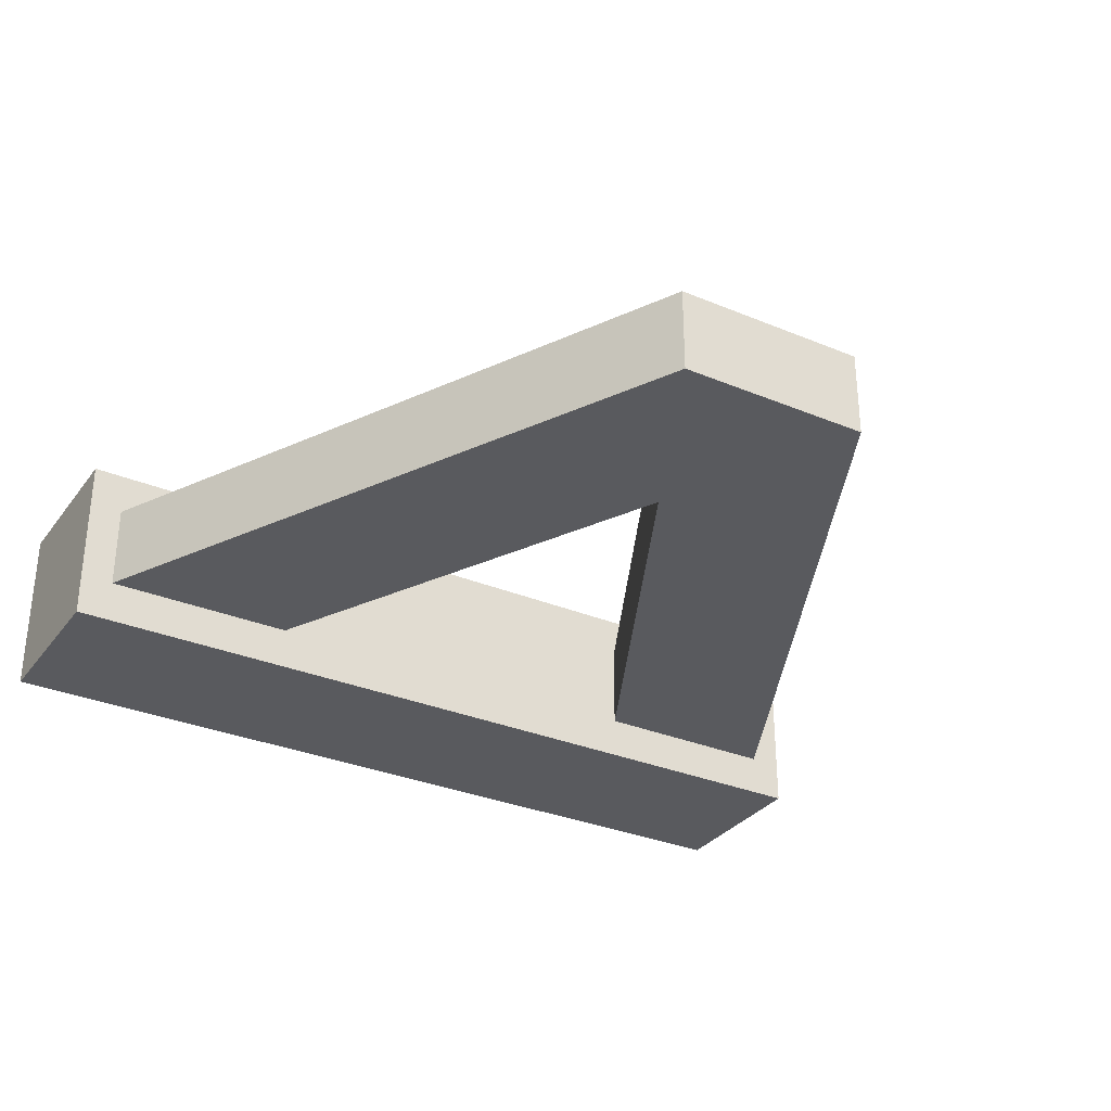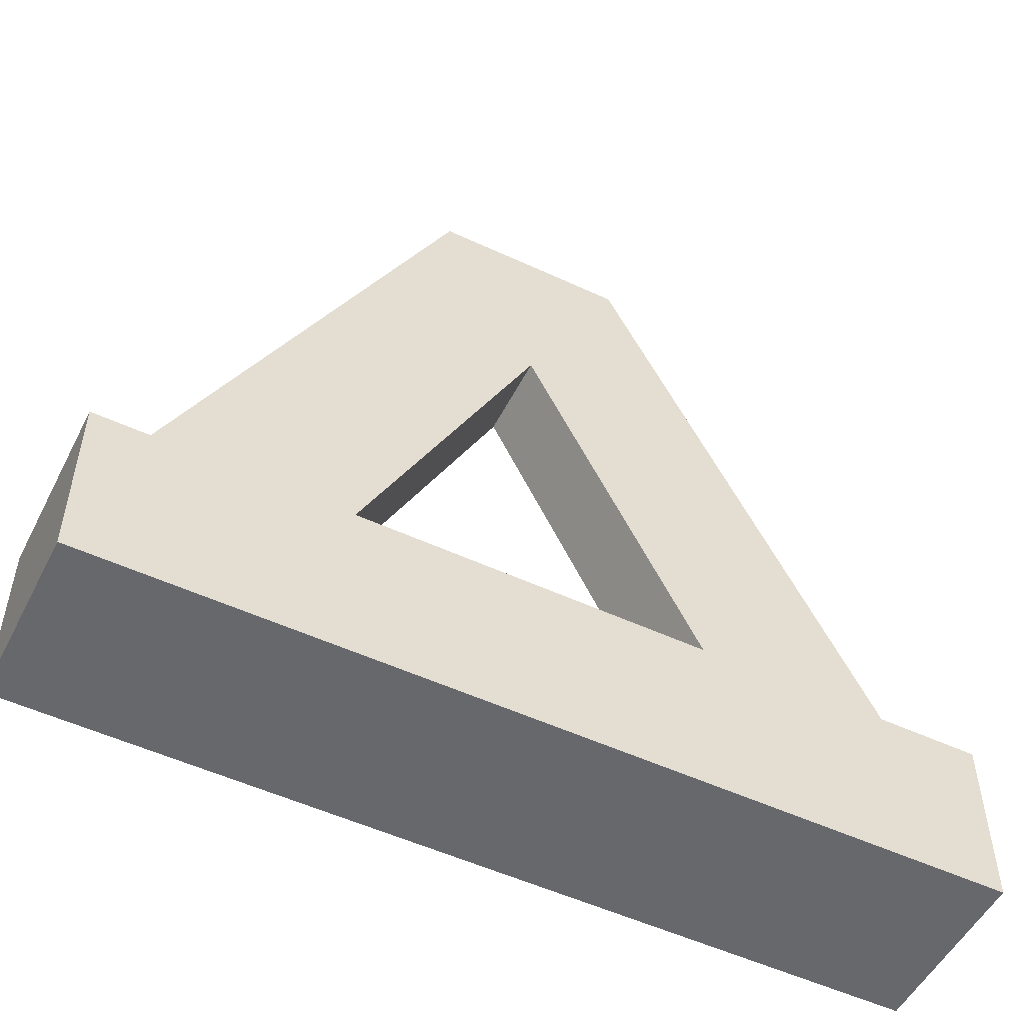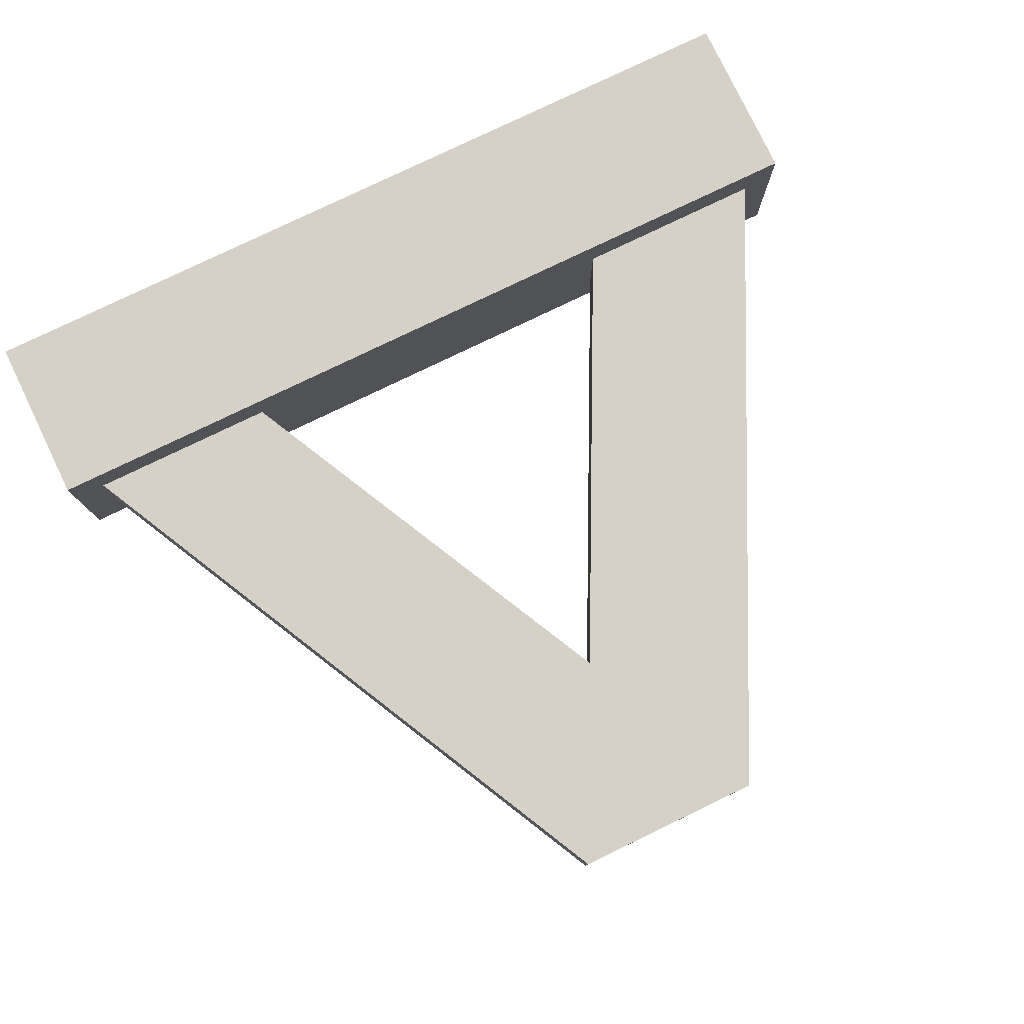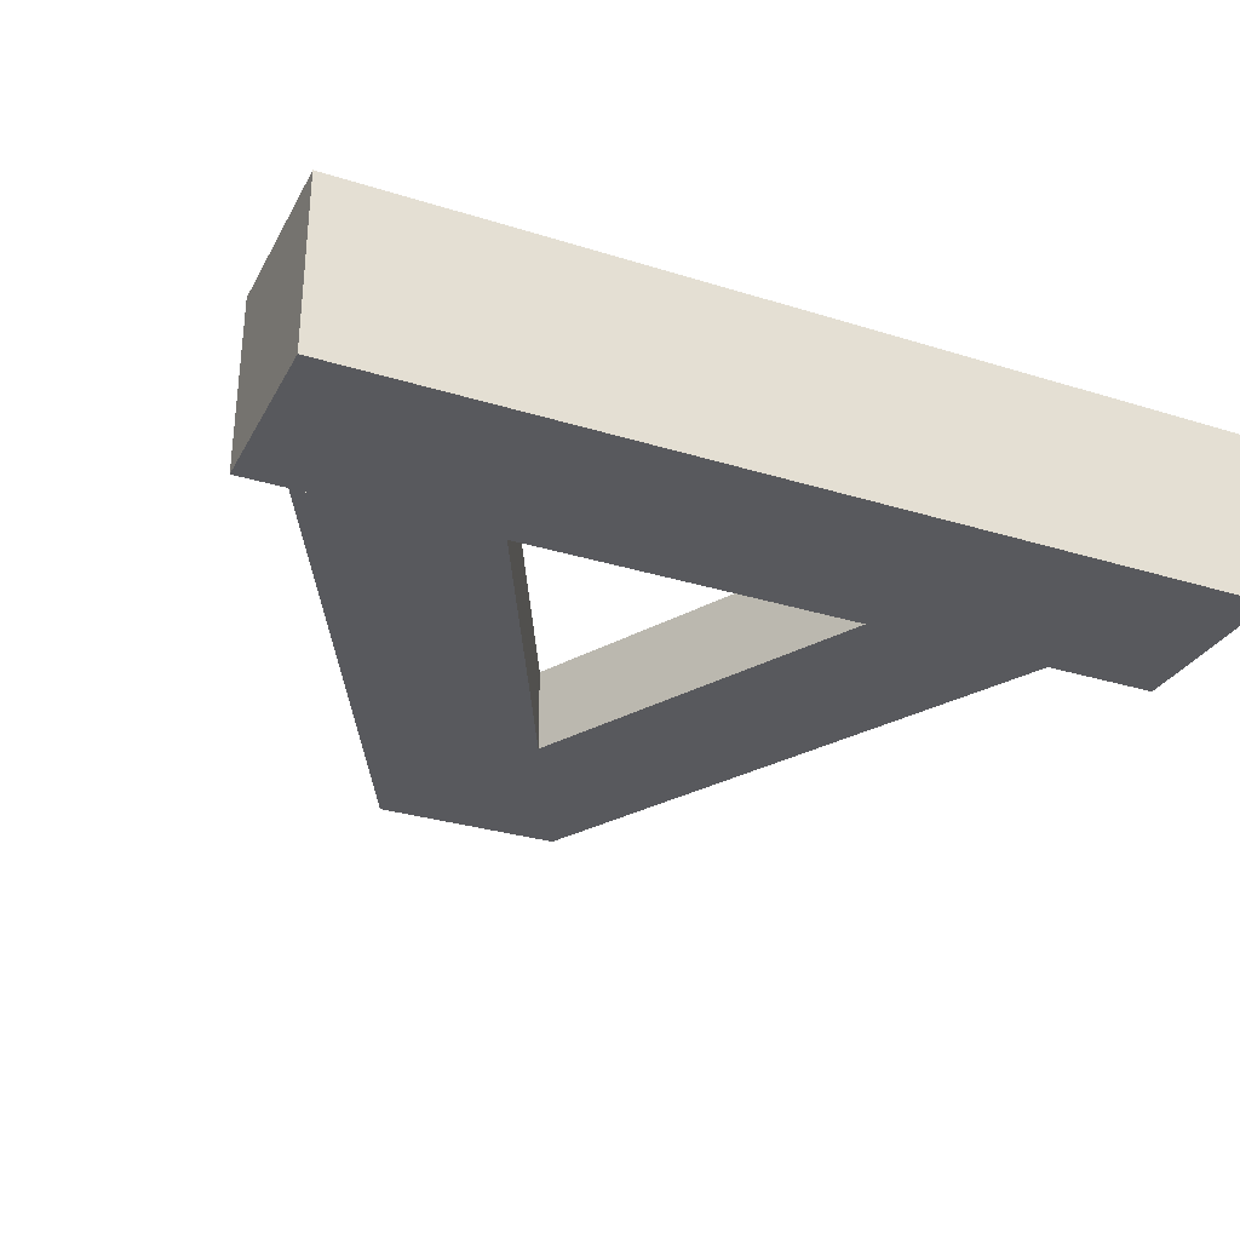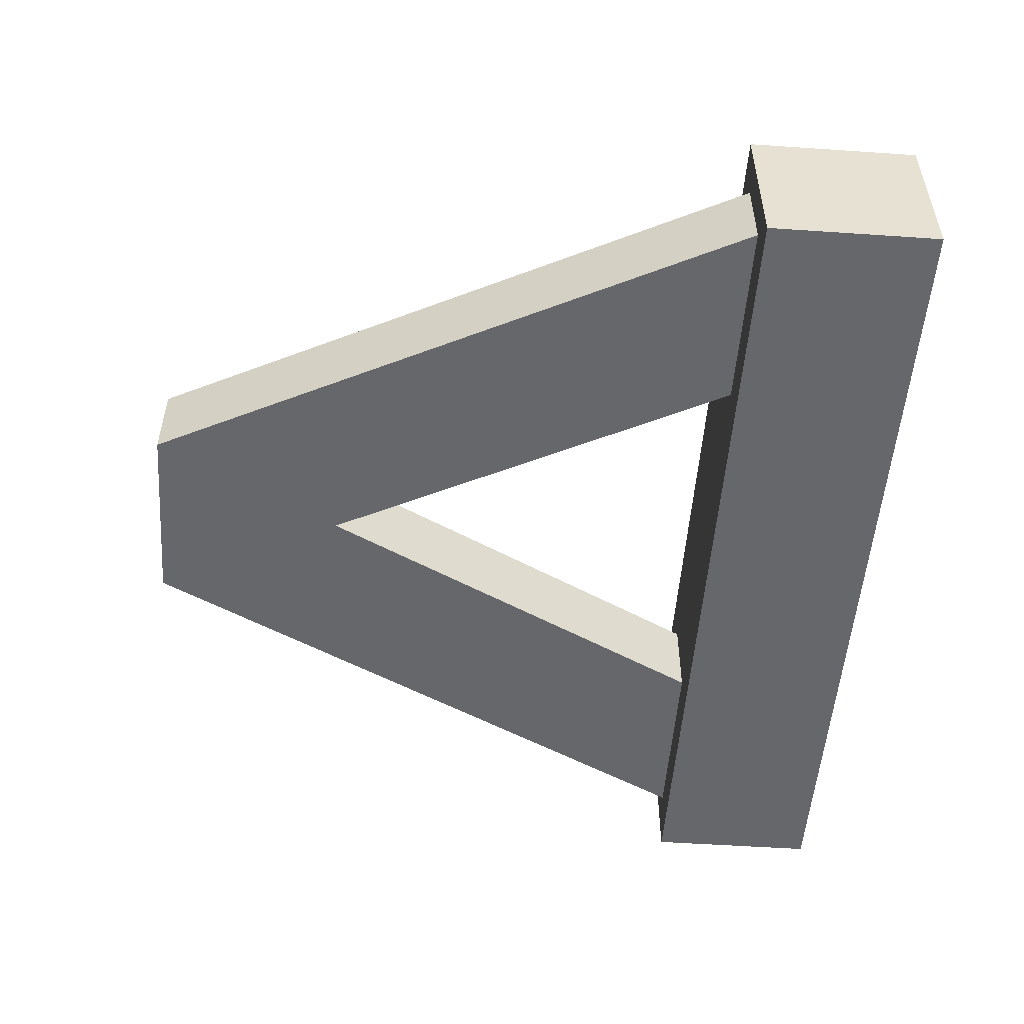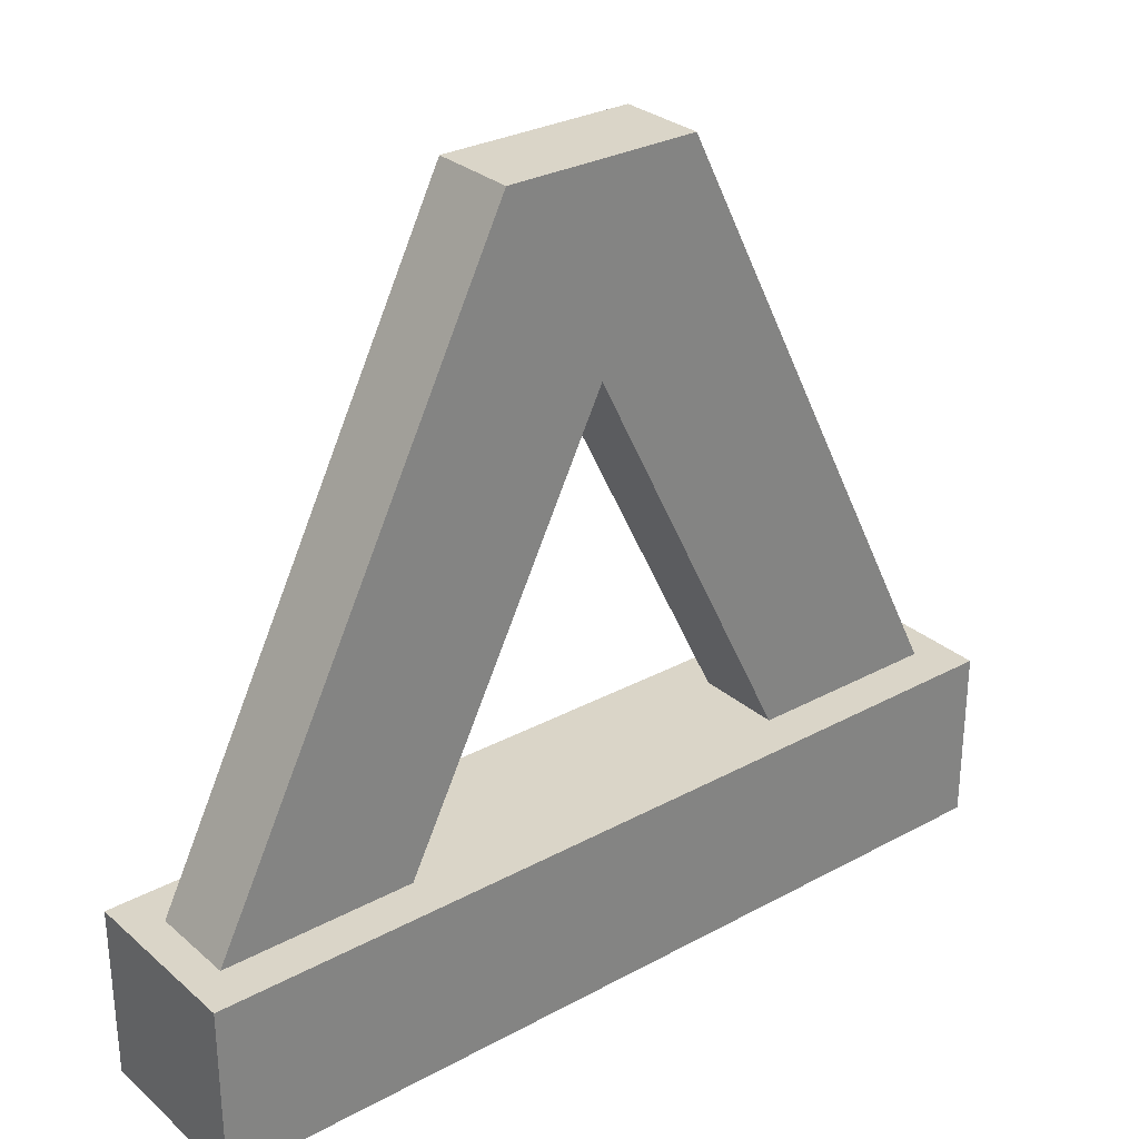
<metadata>
{"format":"obj","ext":"obj","renderer":"f3d","projection":"perspective","resolution":1024,"background":"white","views":[{"elev":-31.6,"azim":149.5,"up":"+Z"},{"elev":-52.4,"azim":153.4,"up":"+Y"},{"elev":79.0,"azim":154.3,"up":"+Z"},{"elev":-30.2,"azim":-24.3,"up":"+Z"},{"elev":-52.2,"azim":-94.2,"up":"+Z"},{"elev":29.3,"azim":-38.7,"up":"+Y"}]}
</metadata>
<code>
o 6_Cube.060
v 0.5868 -0.3941 0.5625
v 0.3578 -0.495 0.5625
v 0.1398 0.5 0.5625
v -0.1398 0.5 0.5625
v -0.625 -0.375 0.625
v 0.625 -0.375 0.625
v -0.625 -0.625 0.625
v 0.625 -0.625 0.625
v 0 0.2205 0.4375
v -0.1398 0.5 0.4375
v -0.3714 -0.5222 0.4375
v -0.5868 -0.3941 0.4375
v 0.5868 -0.3941 0.4375
v 0.3578 -0.495 0.4375
v 0.1398 0.5 0.4375
v -0.1398 0.5 0.4375
v -0.625 -0.375 0.375
v 0.625 -0.375 0.375
v -0.625 -0.625 0.375
v 0.625 -0.625 0.375
v 0 0.2205 0.5625
v -0.1398 0.5 0.5625
v -0.3714 -0.5222 0.5625
v -0.5868 -0.3941 0.5625
f 4 2 1 3
f 9 11 12 10
f 5 7 8 6
f 16 15 13 14
f 21 22 24 23
f 17 18 20 19
f 1 13 15 3
f 3 15 16 4
f 4 16 14 2
f 2 14 13 1
f 7 19 20 8
f 6 18 17 5
f 5 17 19 7
f 8 20 18 6
f 10 22 21 9
f 11 23 24 12
f 9 21 23 11
f 12 24 22 10

</code>
